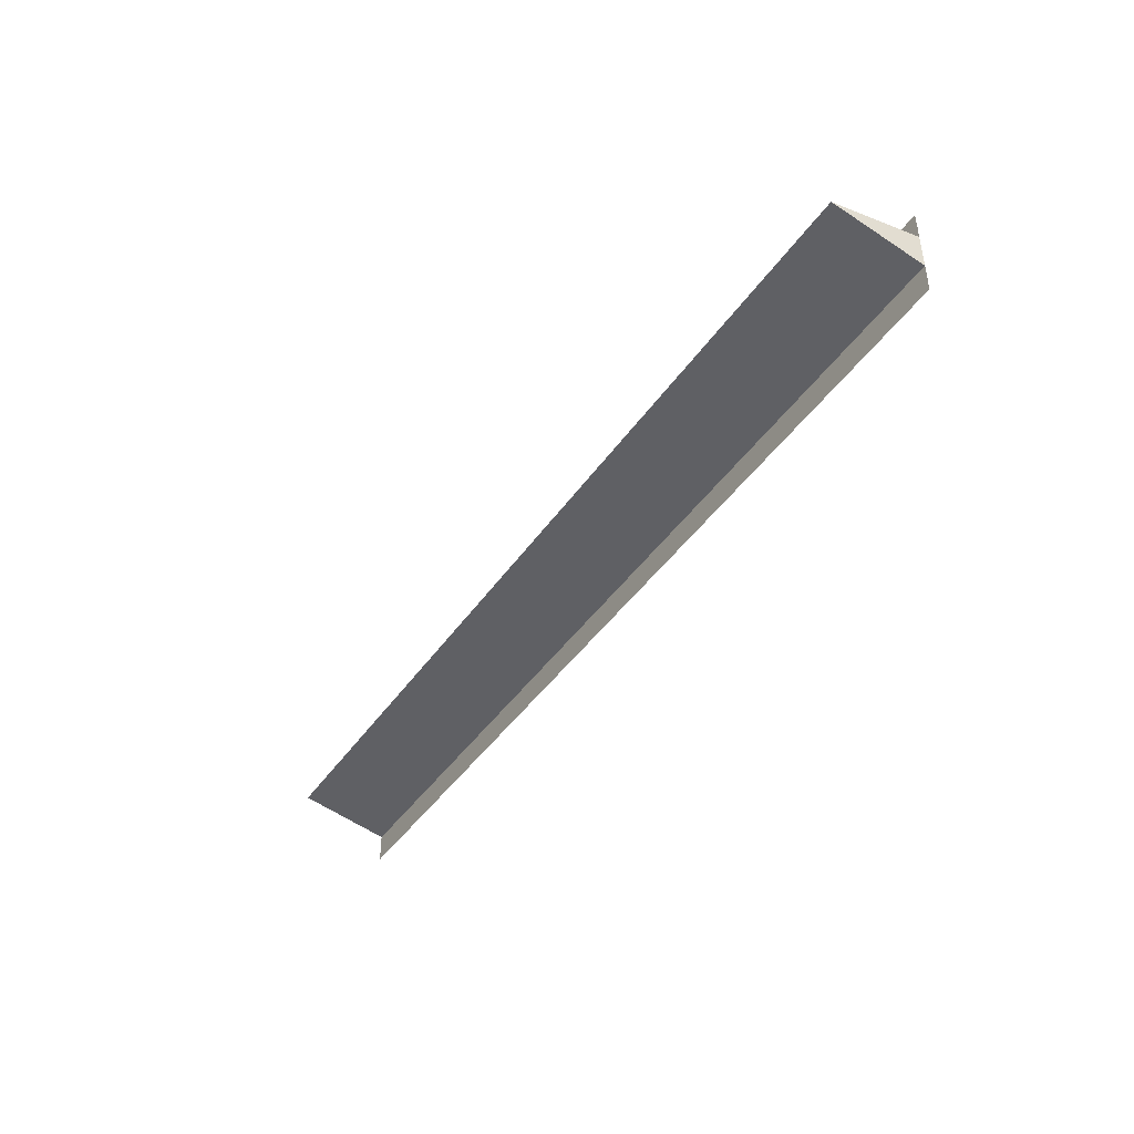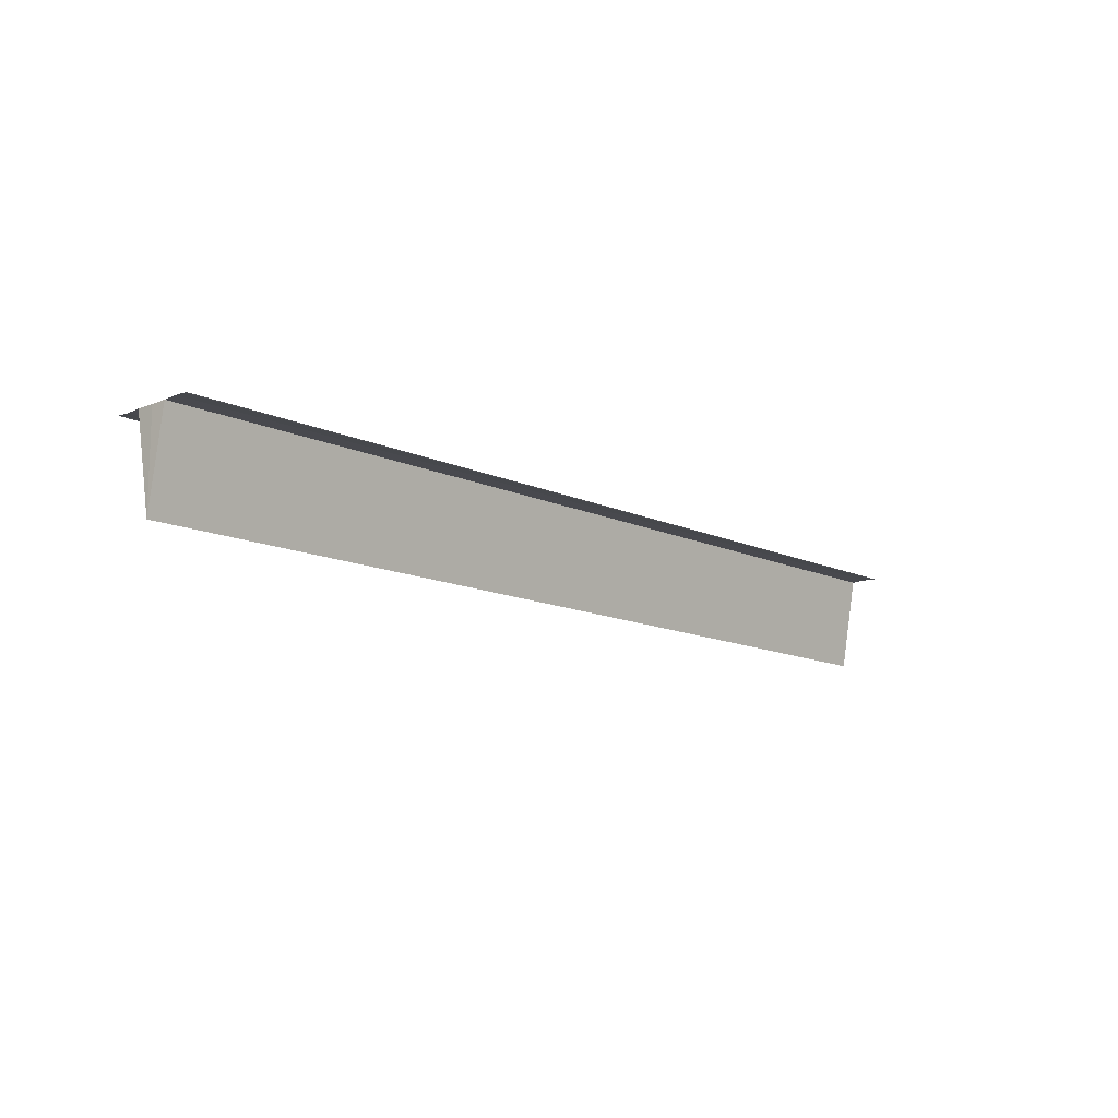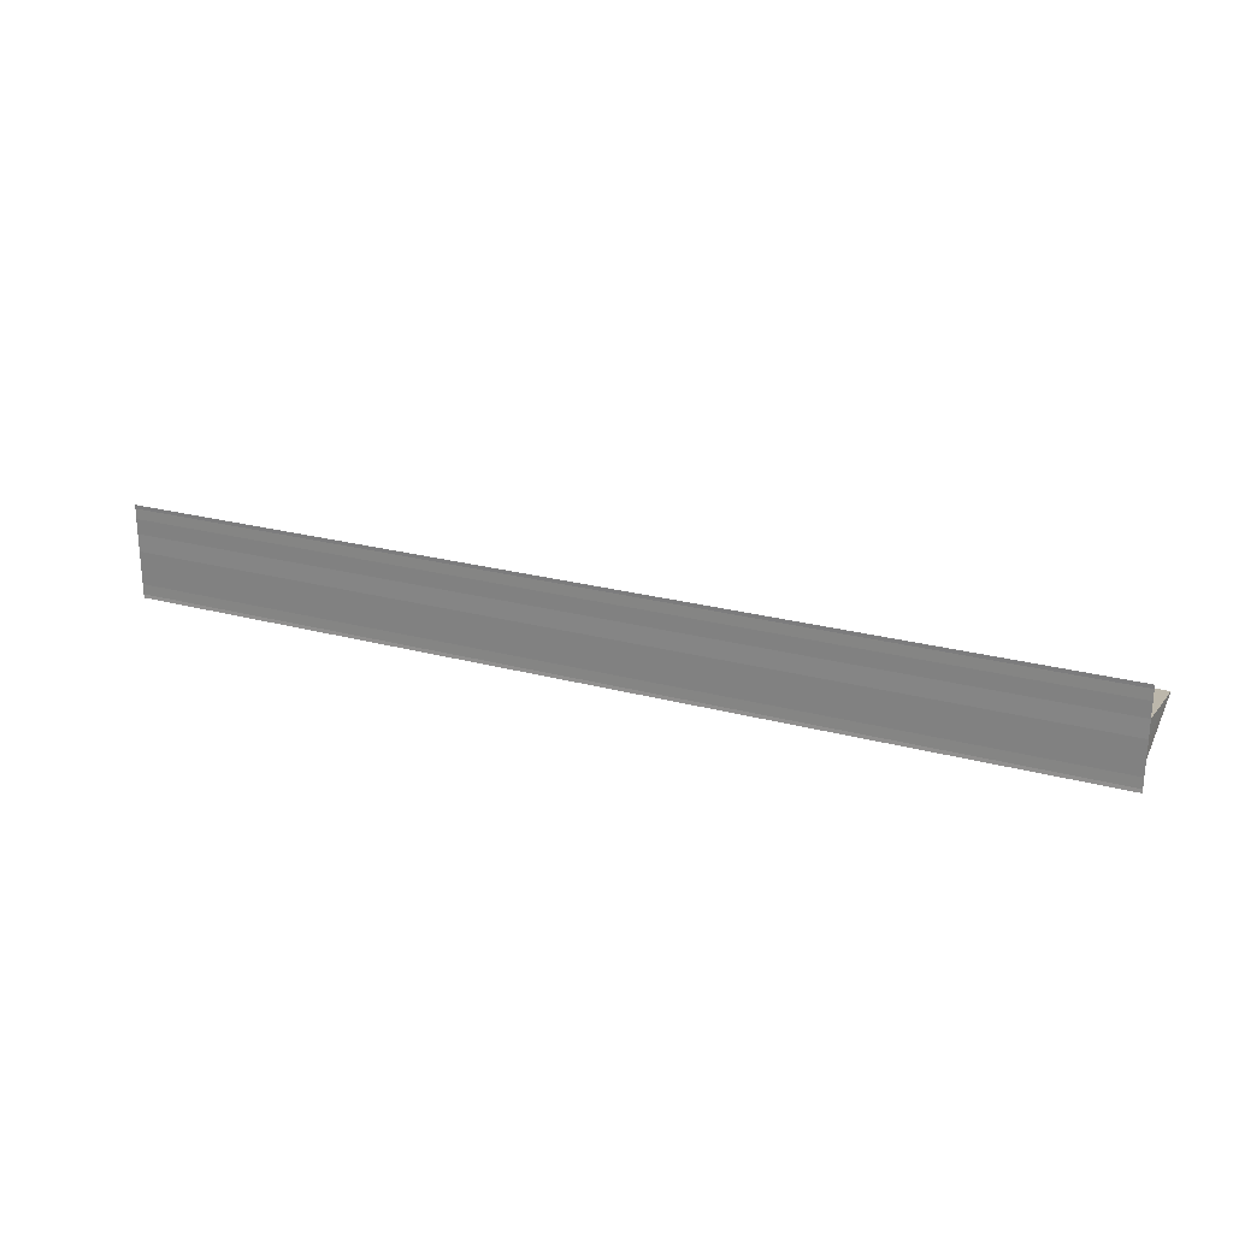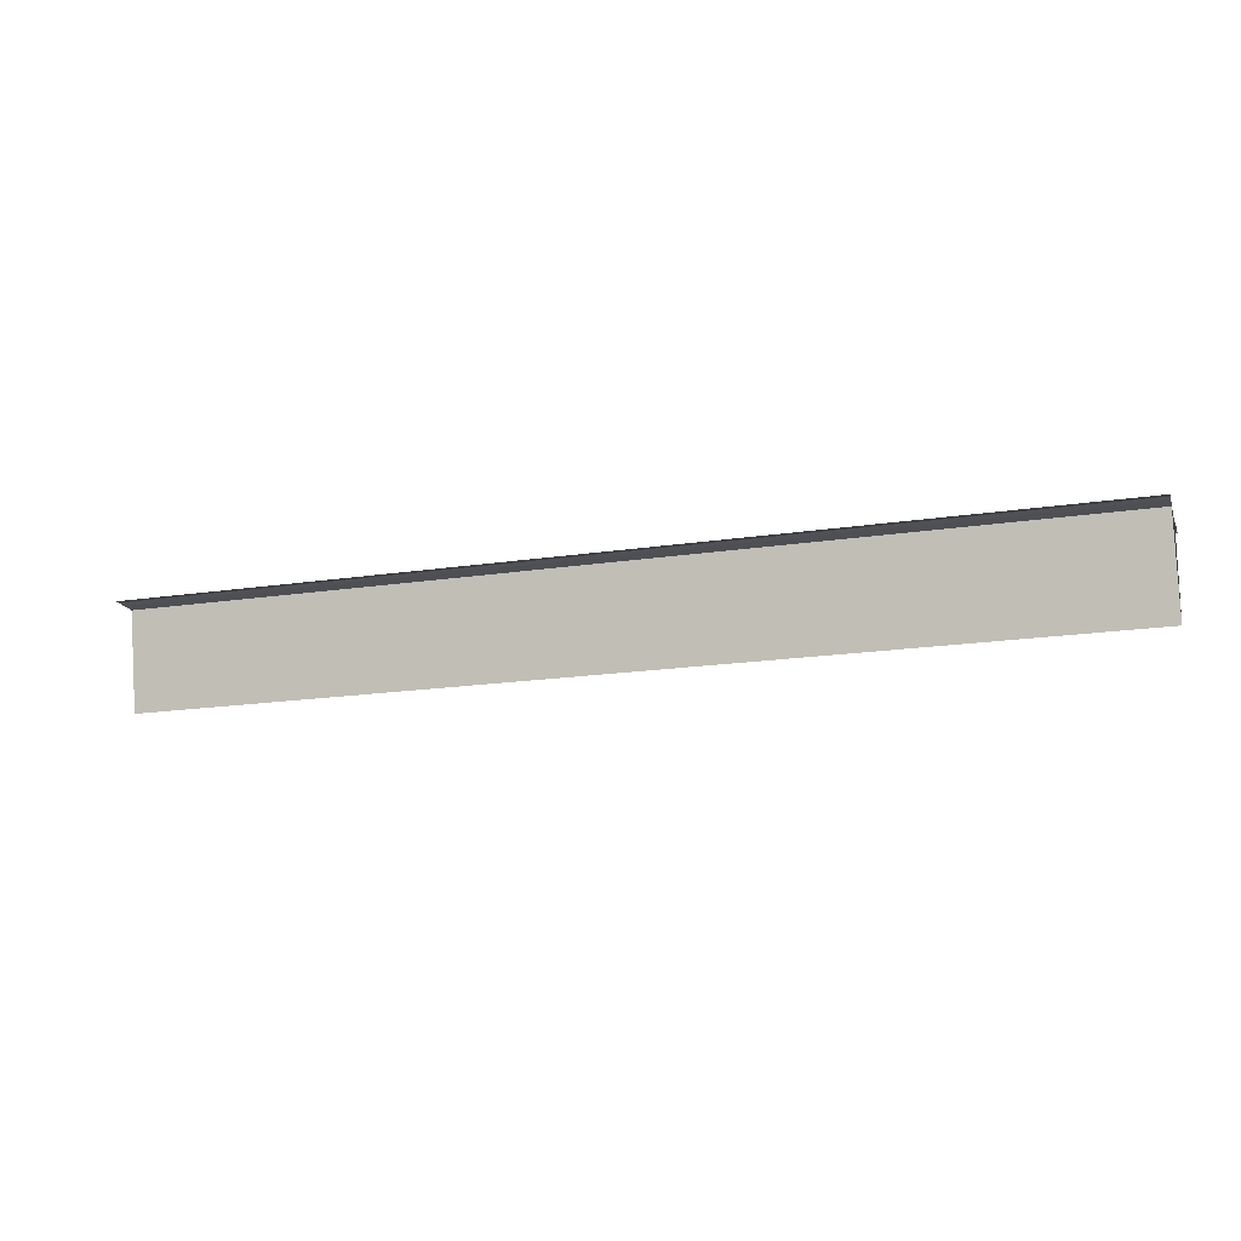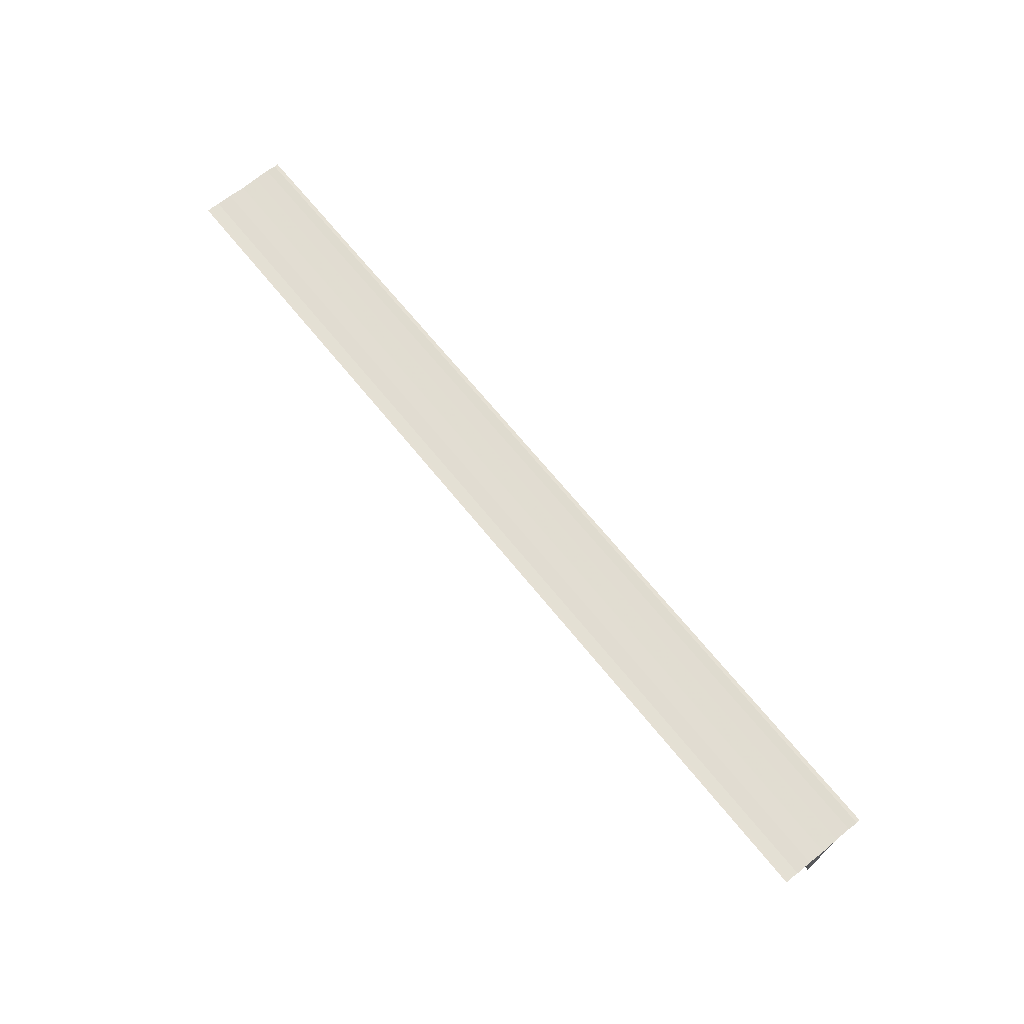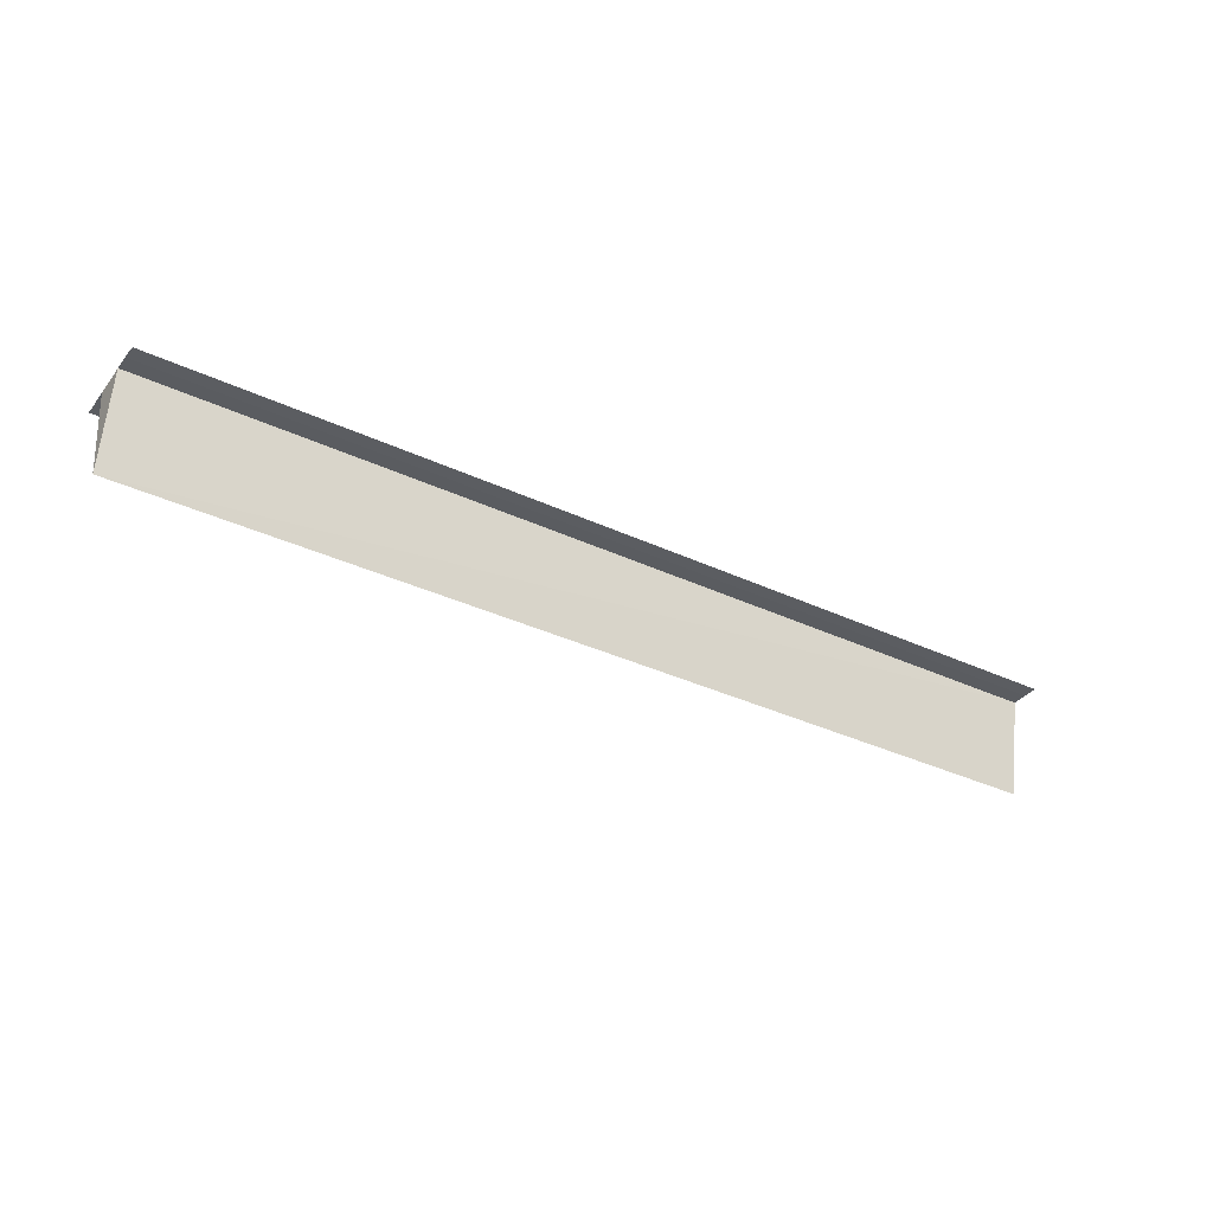
<metadata>
{"format":"obj","ext":"obj","renderer":"f3d","projection":"perspective","resolution":1024,"background":"white","views":[{"elev":-42.3,"azim":58.5,"up":"+Z"},{"elev":-12.8,"azim":-46.7,"up":"+Y"},{"elev":23.8,"azim":-155.7,"up":"+Z"},{"elev":-17.2,"azim":-162.6,"up":"+Y"},{"elev":68.4,"azim":-129.0,"up":"+Y"},{"elev":-34.7,"azim":-32.2,"up":"+Y"}]}
</metadata>
<code>
o 28202
v 2223 1871 15.8
v 2223 1871 15.8
v 2223 1871 15.8
v 2223 1871 15.8
v 2223 1871 15.8
v 2223 1871 15.8
v 2223 1871 15.8
v 2223 1871 15.8
v 2223 1871 15.8
v 2223 1871 15.8
v 2223 1871 15.8
v 2223 1871 15.8
v 2223 1871 15.8
v 2223 1871 15.8
v 2223 1871 15.8
v 2223 1871 15.8
v 2223 1871 15.8
v 2223 1871 15.8
v 2223 1871 15.8
v 2223 1871 15.8
v 2223 1871 15.8
v 2223 1871 15.8
v 2223 1871 15.8
v 2223 1871 15.8
v 2223 1871 15.81
v 2223 1871 15.81
v 2223 1871 15.8
v 2223 1871 15.8
v 2223 1871 15.8
v 2223 1871 15.8
v 2223 1871 15.8
v 2223 1871 15.8
v 2223 1871 15.8
v 2223 1871 15.8
v 2223 1871 15.8
v 2223 1871 15.8
v 2223 1871 15.8
v 2223 1871 15.8
v 2223 1871 15.8
v 2223 1871 15.8
v 2223 1871 15.8
v 2223 1871 15.8
v 2223 1871 15.8
v 2223 1871 15.8
v 2223 1871 15.8
v 2223 1871 15.8
v 2223 1871 15.8
v 2223 1871 15.8
v 2223 1871 15.8
v 2223 1871 15.8
v 2223 1871 15.81
v 2223 1871 15.81
v 2223 1871 15.81
v 2223 1871 15.8
v 2223 1871 15.8
f 1 2 3
f 3 4 5
f 6 4 5
f 7 2 6
f 7 8 6
f 9 8 10
f 6 11 12
f 10 11 12
f 13 14 12
f 15 16 14
f 13 17 18
f 19 17 18
f 20 21 13
f 22 23 19
f 22 24 19
f 25 23 26
f 27 24 28
f 29 27 20
f 29 30 20
f 27 31 32
f 33 32 34
f 20 35 36
f 37 35 36
f 38 30 37
f 38 39 37
f 37 40 41
f 42 32 43
f 44 45 42
f 44 46 42
f 42 47 48
f 49 47 48
f 50 46 49
f 50 51 49
f 49 52 53
f 19 54 55
f 26 54 55

</code>
